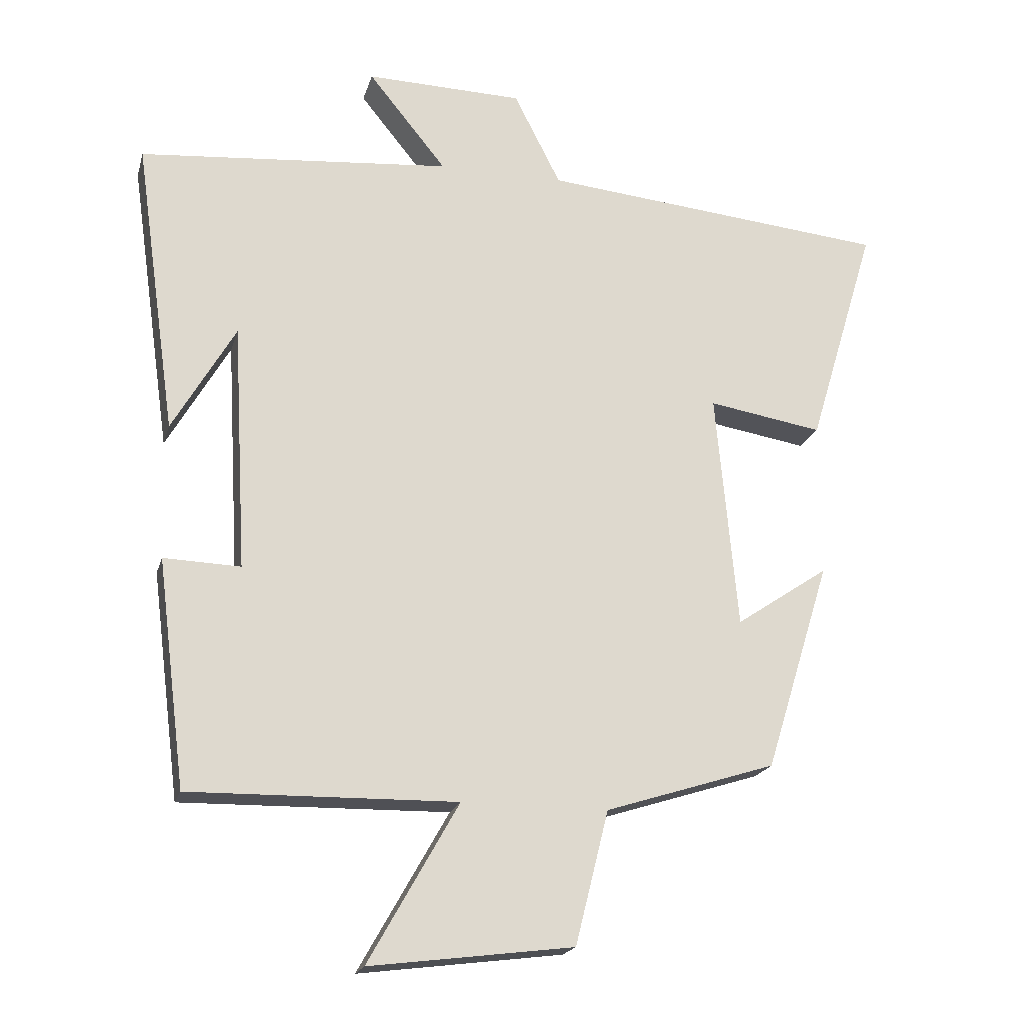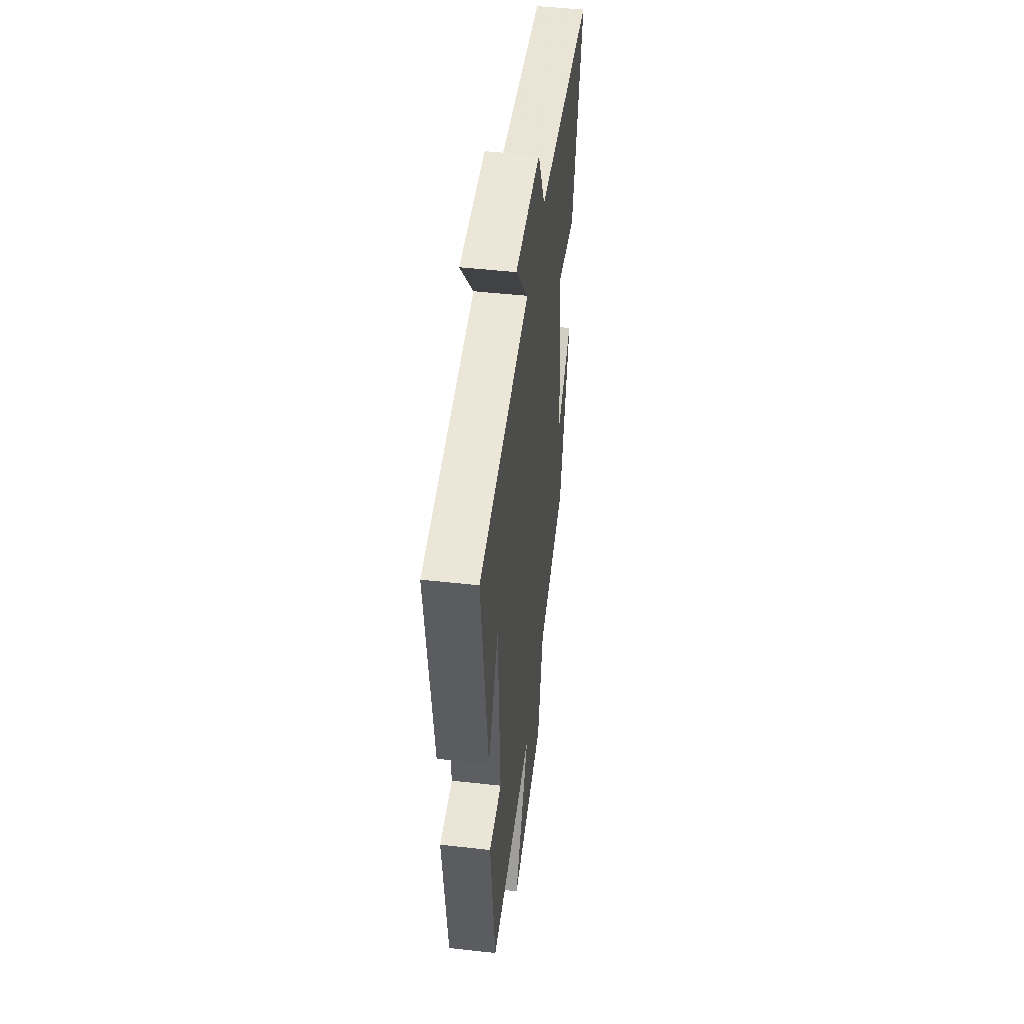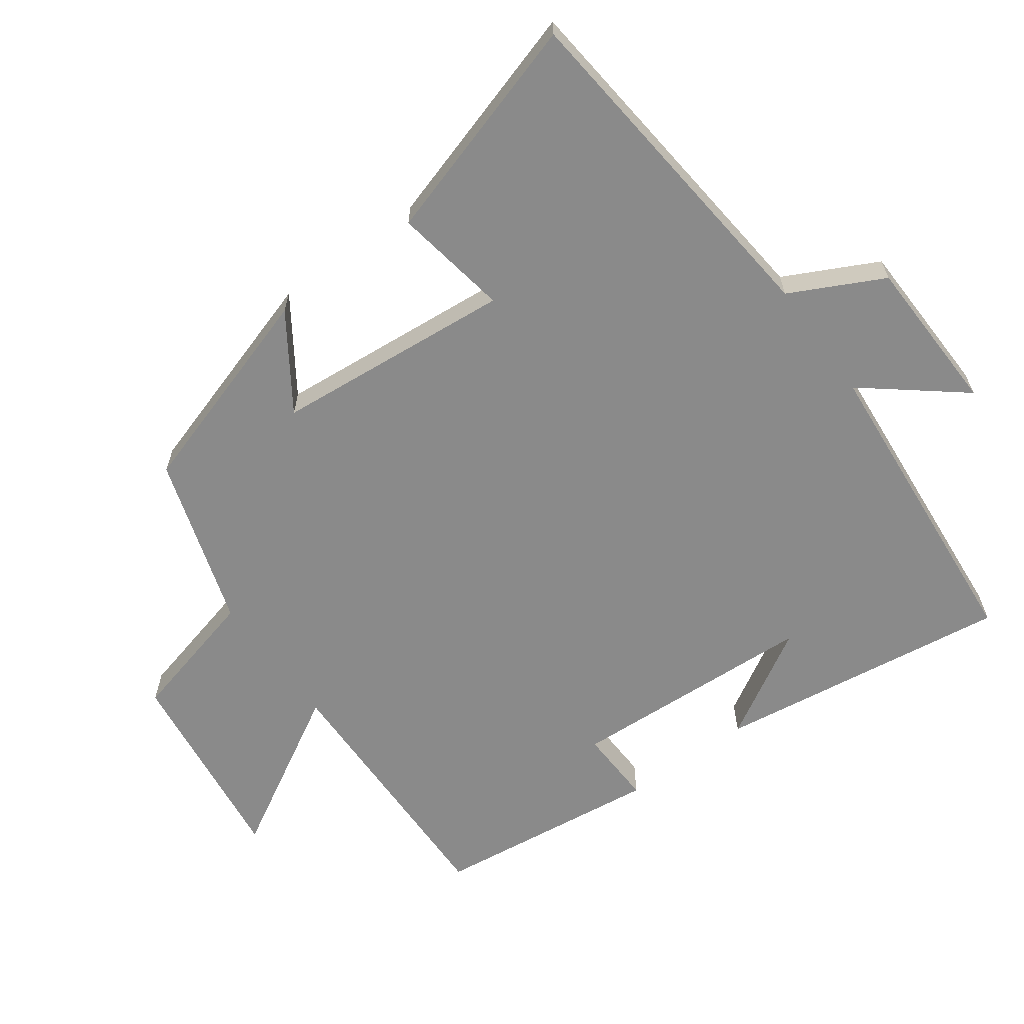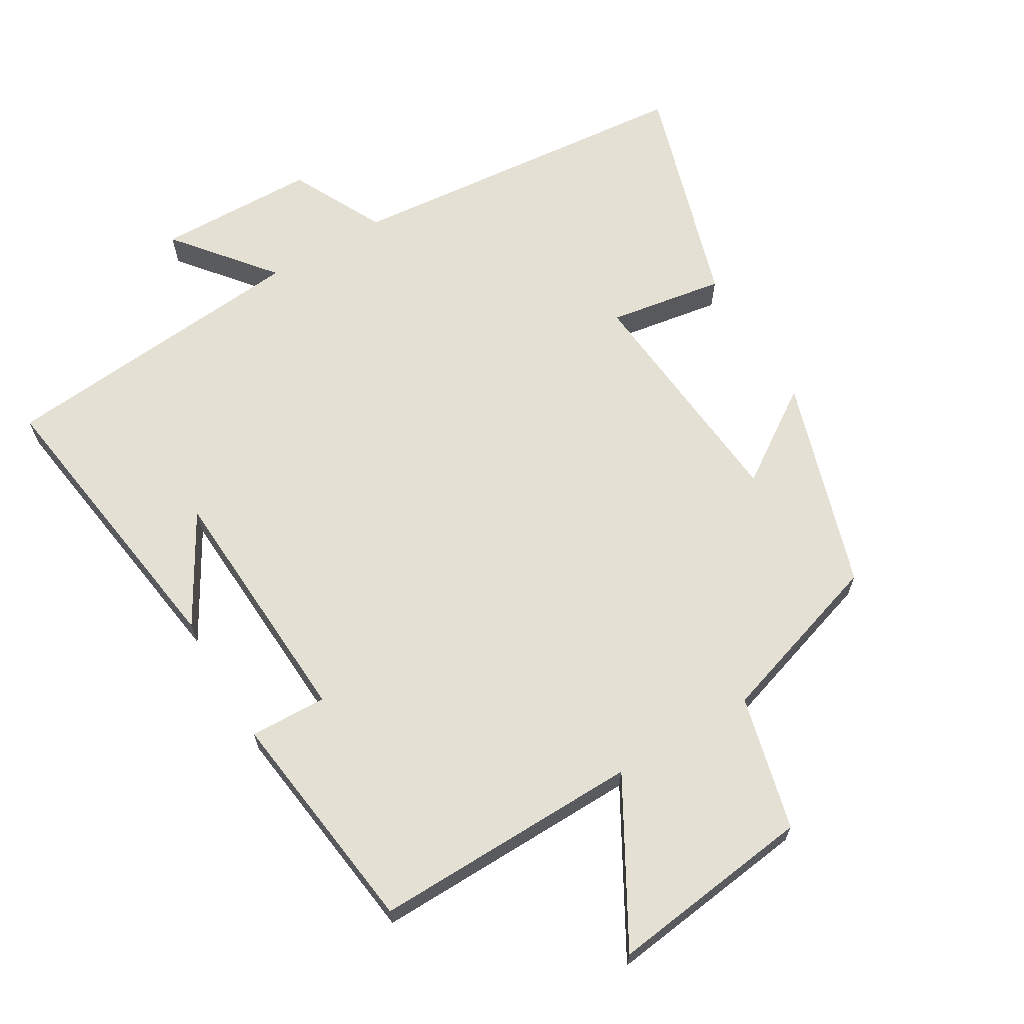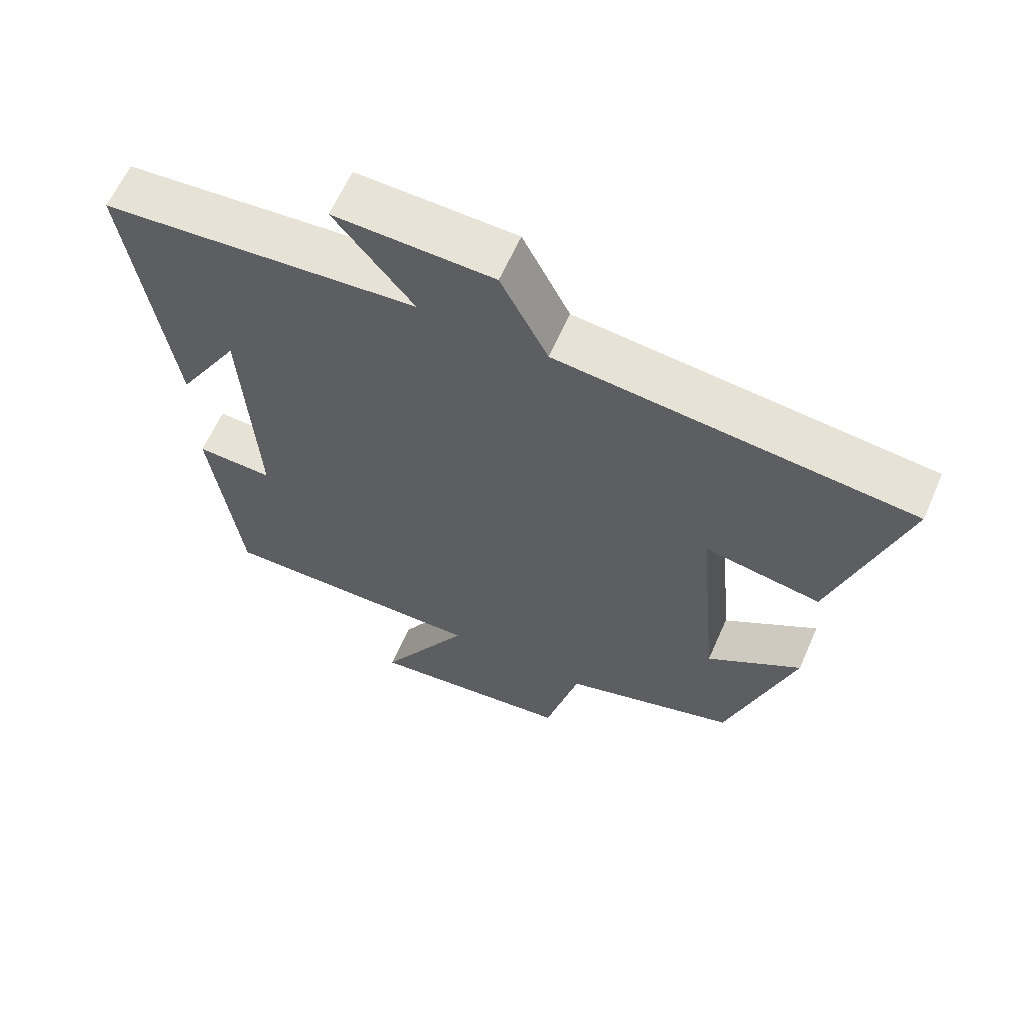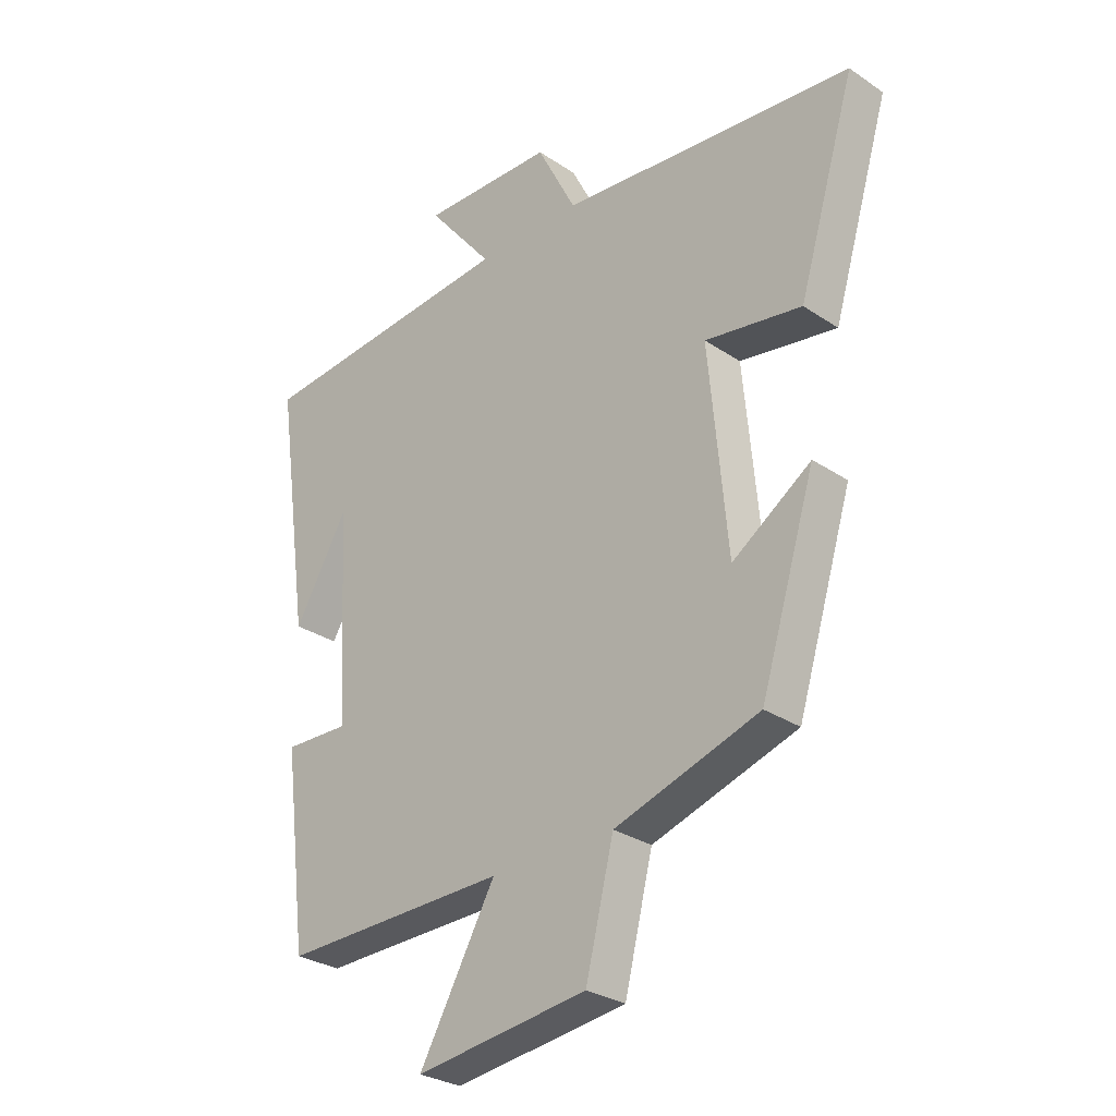
<metadata>
{"format":"obj","ext":"obj","renderer":"f3d","projection":"perspective","resolution":1024,"background":"white","views":[{"elev":-19.6,"azim":165.7,"up":"+Z"},{"elev":47.5,"azim":97.2,"up":"+Z"},{"elev":-63.5,"azim":-53.8,"up":"+Y"},{"elev":66.1,"azim":149.2,"up":"+Y"},{"elev":62.7,"azim":-156.2,"up":"+Z"},{"elev":-29.1,"azim":-134.8,"up":"+Z"}]}
</metadata>
<code>
v -0.404 0.07 -0.42
v -0.5 0.07 -0.111
v -0.363 0.07 -0.203
v -0.331 0.07 0.147
v -0.5 0.07 0.119
v -0.6 0.07 0.45
v -0.086 0.07 0.5
v -0.017 0.07 0.636
v 0.215 0.07 0.642
v 0.1 0.07 0.5
v 0.561 0.07 0.46
v 0.5 0.07 0.027
v 0.407 0.07 0.187
v 0.387 0.07 -0.177
v 0.5 0.07 -0.173
v 0.458 0.07 -0.507
v 0.064 0.07 -0.5
v 0.197 0.07 -0.735
v -0.103 0.07 -0.697
v -0.152 0.07 -0.5
v -0.404 0 -0.42
v -0.5 0 -0.111
v -0.363 0 -0.203
v -0.331 0 0.147
v -0.5 0 0.119
v -0.6 0 0.45
v -0.086 0 0.5
v -0.017 0 0.636
v 0.215 0 0.642
v 0.1 0 0.5
v 0.561 0 0.46
v 0.5 0 0.027
v 0.407 0 0.187
v 0.387 0 -0.177
v 0.5 0 -0.173
v 0.458 0 -0.507
v 0.064 0 -0.5
v 0.197 0 -0.735
v -0.103 0 -0.697
v -0.152 0 -0.5
f 17 18 19 20
f 17 20 1 2
f 14 15 16 17
f 13 14 17
f 11 12 13
f 10 11 13
f 10 13 17
f 7 8 9 10
f 4 5 6 7
f 3 4 7 10
f 17 2 3
f 3 10 17
f 40 39 38 37
f 22 21 40 37
f 37 36 35 34
f 37 34 33
f 33 32 31
f 33 31 30
f 37 33 30
f 30 29 28 27
f 27 26 25 24
f 30 27 24 23
f 23 22 37
f 37 30 23
f 1 21 22 2
f 2 22 23 3
f 3 23 24 4
f 4 24 25 5
f 5 25 26 6
f 6 26 27 7
f 7 27 28 8
f 8 28 29 9
f 9 29 30 10
f 10 30 31 11
f 11 31 32 12
f 12 32 33 13
f 13 33 34 14
f 14 34 35 15
f 15 35 36 16
f 16 36 37 17
f 17 37 38 18
f 18 38 39 19
f 19 39 40 20
f 20 40 21 1

</code>
